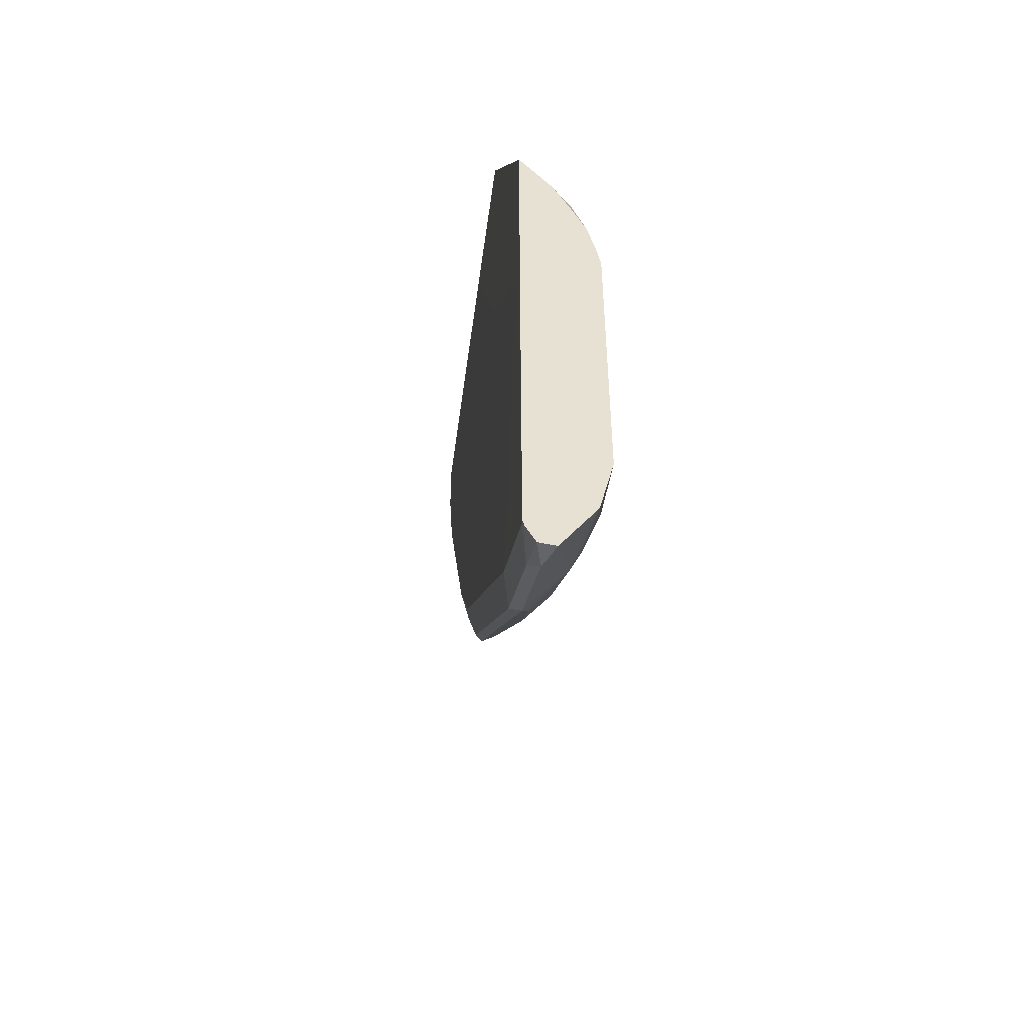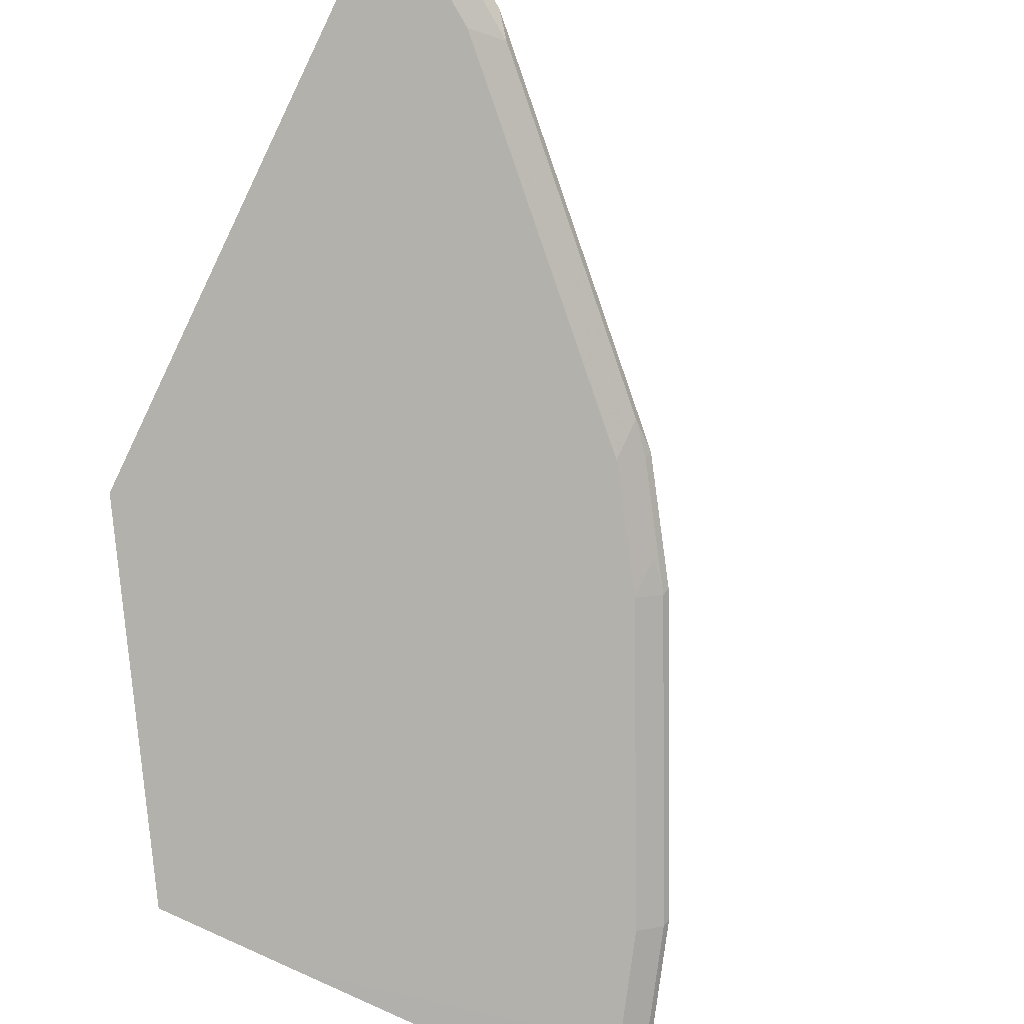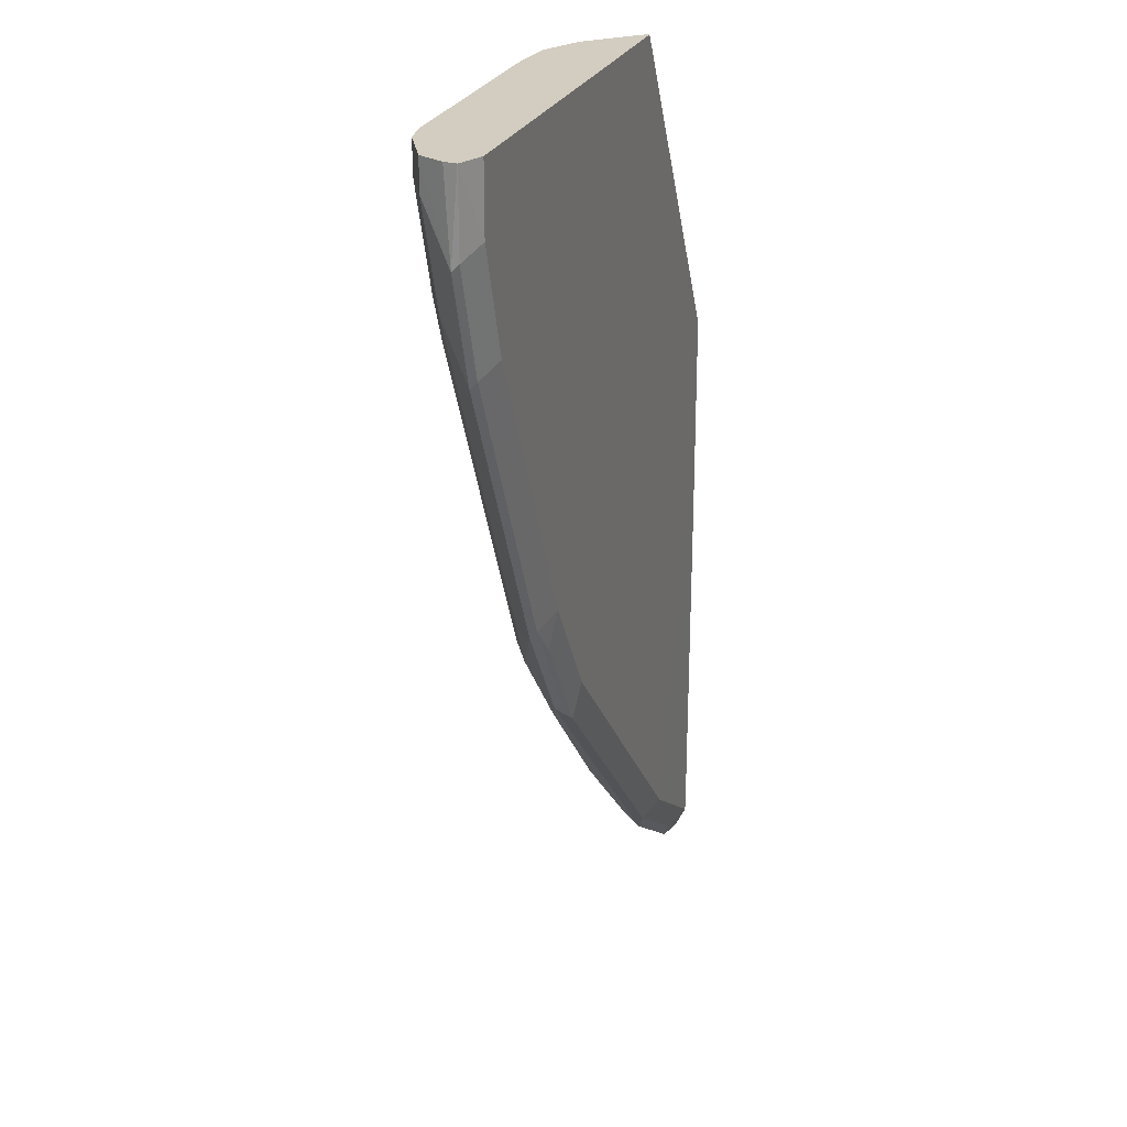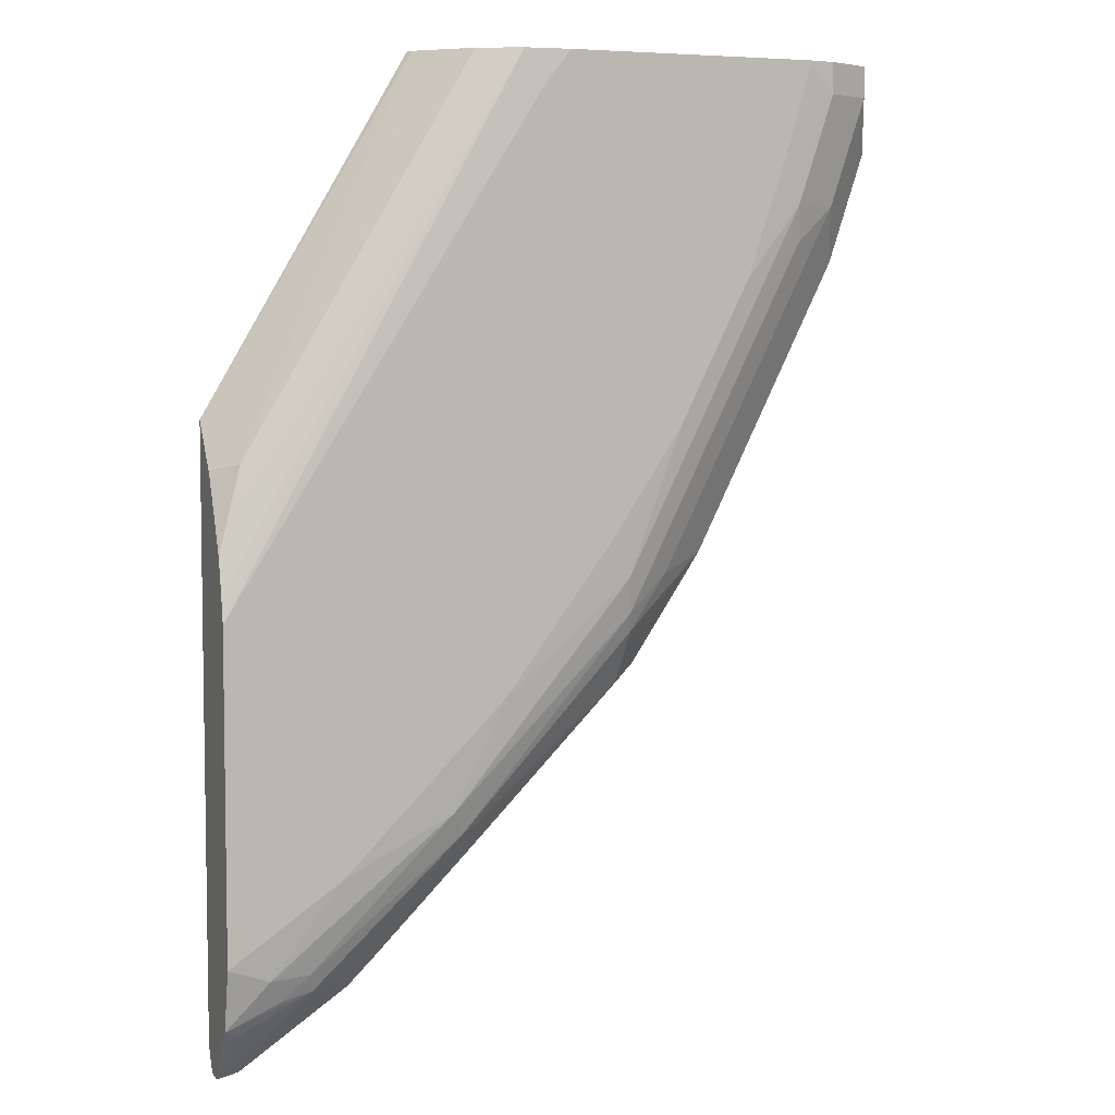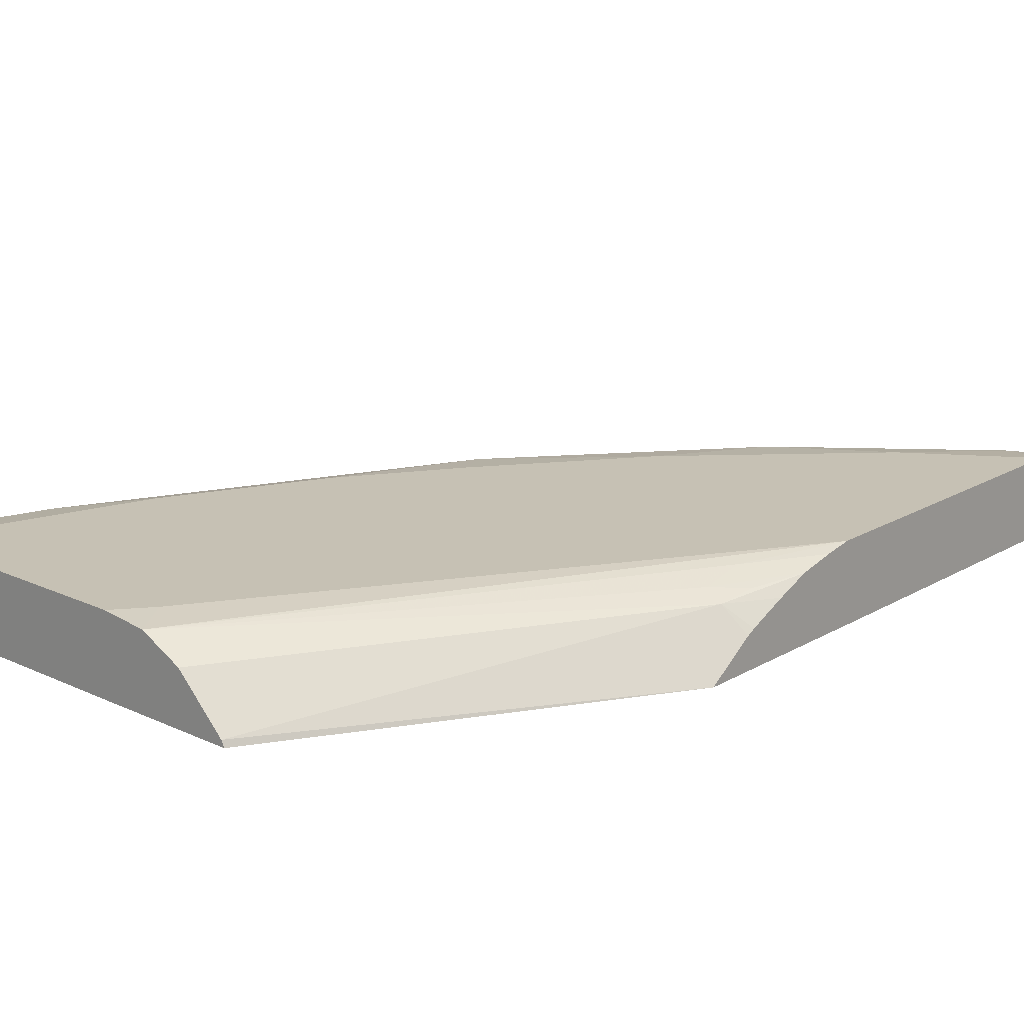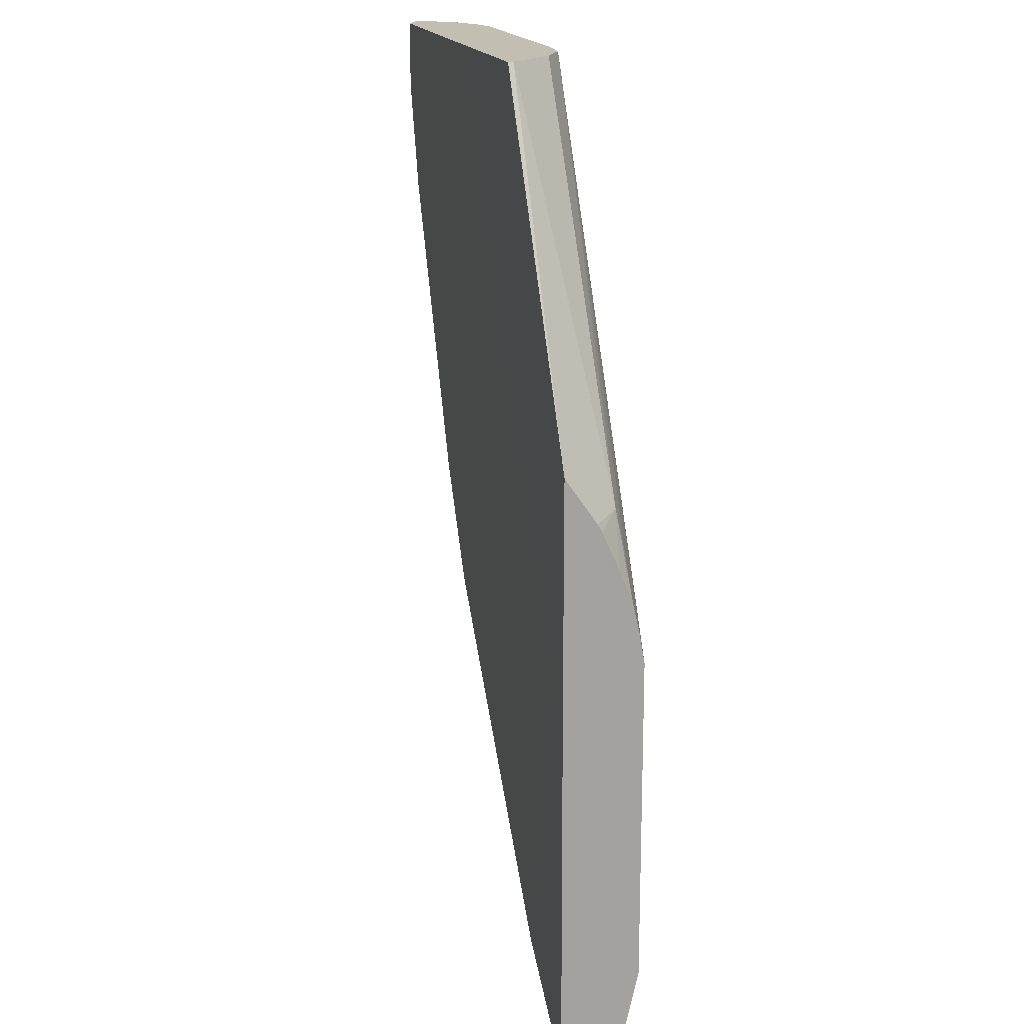
<metadata>
{"format":"obj","ext":"obj","renderer":"f3d","projection":"perspective","resolution":1024,"background":"white","views":[{"elev":-52.2,"azim":82.3,"up":"+Z"},{"elev":-78.9,"azim":154.2,"up":"+Y"},{"elev":24.6,"azim":-72.1,"up":"+Z"},{"elev":5.5,"azim":158.0,"up":"+Z"},{"elev":18.5,"azim":41.9,"up":"+Y"},{"elev":17.3,"azim":75.7,"up":"+Z"}]}
</metadata>
<code>
v -0.8088 -0.02838 -0.2176
v -0.8072 -0.03153 -0.2144
v -0.8083 -0.03178 -0.1729
v -0.8072 -0.02523 -0.1729
v -0.8064 -0.02345 -0.1729
v -0.8009 -0.01262 -0.1729
v -0.8009 -0.01262 -0.1892
v -0.782 -0.01262 -0.246
v -0.7899 -0.02838 -0.2744
v -0.7883 -0.03153 -0.2712
v -0.7946 -0.03784 -0.2081
v -0.7946 -0.03784 -0.1729
v -0.7992 -0.01173 -0.1729
v -0.7883 -0.006308 -0.1892
v -0.7694 -0.006308 -0.246
v -0.7592 -0.00473 -0.2649
v -0.7631 -0.01262 -0.2838
v -0.771 -0.02838 -0.3122
v -0.7694 -0.03153 -0.3091
v -0.7757 -0.03784 -0.2649
v -0.6293 -0.03833 -0.1902
v -0.6325 -0.03833 -0.1729
v -0.7866 -0.005421 -0.1729
v -0.7757 -2.56e-06 -0.1892
v -0.7568 -2.56e-06 -0.246
v -0.7403 -0.00473 -0.3027
v -0.7024 -0.00473 -0.3785
v -0.7064 -0.01262 -0.3974
v -0.7142 -0.02838 -0.4257
v -0.7127 -0.03153 -0.4226
v -0.719 -0.03784 -0.3785
v -0.7568 -0.03784 -0.3027
v -0.605 -0.03833 -0.2462
v -0.6147 -0.03833 -0.2266
v -0.5579 -0.03833 -0.1729
v -0.7757 -2.56e-06 -0.1729
v -0.762 0.002465 -0.1729
v -0.7519 0.002465 -0.2081
v -0.7457 0.002465 -0.2271
v -0.7268 0.002465 -0.2838
v -0.7079 0.002465 -0.3217
v -0.719 -2.56e-06 -0.3217
v -0.6835 -0.00473 -0.4163
v -0.6874 -0.01262 -0.4352
v -0.6669 -0.009462 -0.4635
v -0.6764 -0.02838 -0.4824
v -0.6748 -0.03153 -0.4793
v -0.6622 -0.03311 -0.4943
v -0.7 -0.03311 -0.4375
v -0.7 -0.03784 -0.4163
v -0.5536 -0.03833 -0.3416
v -0.5595 -0.03518 -0.1729
v -0.4512 -0.03833 -0.3533
v -0.6292 0.002465 -0.1729
v -0.689 0.002465 -0.3595
v -0.6622 -2.56e-06 -0.4352
v -0.6646 -0.00473 -0.4541
v -0.6646 -0.02365 -0.4919
v -0.5739 -0.006308 -0.5613
v -0.6717 -0.02838 -0.4872
v -0.6008 -0.02838 -0.5582
v -0.6055 -0.03311 -0.551
v -0.6244 -0.03784 -0.5108
v -0.6622 -0.03784 -0.473
v -0.5487 -0.03833 -0.3488
v -0.565 -0.02971 -0.1729
v -0.4512 -0.02187 -0.377
v -0.4636 -0.009462 -0.3737
v -0.4512 -0.03833 -0.4598
v -0.6055 -2.56e-06 -0.1729
v -0.6153 0.002465 -0.1905
v -0.6511 0.002465 -0.4163
v -0.5944 0.002465 -0.4919
v -0.5676 -2.56e-06 -0.5487
v -0.5818 -0.009462 -0.5582
v -0.5865 -0.01892 -0.5676
v -0.57 -0.02365 -0.5865
v -0.4943 -0.00473 -0.6243
v -0.4967 -0.009462 -0.6338
v -0.5322 -0.02365 -0.6243
v -0.544 -0.02838 -0.6149
v -0.5487 -0.03311 -0.6078
v -0.5487 -0.03784 -0.5865
v -0.473 -0.03833 -0.4434
v -0.5839 -0.01079 -0.1729
v -0.4512 -0.01966 -0.381
v -0.5928 -0.006308 -0.1729
v -0.4512 -0.01094 -0.4003
v -0.4512 -0.003992 -0.4172
v -0.4604 -0.006308 -0.391
v -0.4626 -0.03833 -0.4538
v -0.4541 -0.03784 -0.6622
v -0.4512 -0.03784 -0.6622
v -0.473 -0.00473 -0.3761
v -0.473 -2.56e-06 -0.3974
v -0.4512 0.002465 -0.4492
v -0.5664 0.002465 -0.5199
v -0.5096 0.002465 -0.5767
v -0.473 -2.56e-06 -0.6243
v -0.4793 -0.006308 -0.637
v -0.4512 -0.00473 -0.6486
v -0.4588 -0.009462 -0.6527
v -0.4512 -0.02291 -0.6771
v -0.4604 -0.02523 -0.6748
v -0.4636 -0.02838 -0.6764
v -0.5203 -0.02838 -0.6385
v -0.5298 -0.03311 -0.6267
v -0.5109 -0.03784 -0.6243
v -0.4512 -2.56e-06 -0.4352
v -0.473 -0.03311 -0.6646
v -0.4512 -0.0371 -0.6655
v -0.4512 0.002465 -0.6162
v -0.4512 -0.003548 -0.6433
v -0.4512 -0.03178 -0.6762
f 58 76 77
f 58 75 76
f 58 59 75
f 57 74 59
f 53 86 67
f 56 73 74
f 56 72 73
f 55 72 56
f 54 70 71
f 56 74 57
f 58 77 61
f 63 84 64
f 59 74 78
f 59 78 79
f 59 79 80
f 59 80 76
f 59 76 75
f 61 77 81
f 61 81 82
f 61 82 62
f 62 82 83
f 62 83 63
f 63 83 84
f 53 88 86
f 58 61 60
f 53 89 88
f 52 53 67
f 53 96 109
f 45 58 46
f 45 57 59
f 45 59 58
f 46 58 60
f 46 60 48
f 46 48 47
f 48 61 62
f 48 62 63
f 48 63 64
f 48 64 50
f 48 50 49
f 53 109 89
f 48 60 61
f 50 65 51
f 52 67 68
f 52 68 66
f 53 69 93
f 53 93 111
f 53 111 114
f 53 114 103
f 53 103 101
f 53 101 113
f 53 113 112
f 53 112 96
f 50 64 65
f 66 68 85
f 79 105 106
f 68 70 87
f 82 107 108
f 82 108 83
f 83 108 84
f 84 108 91
f 89 109 94
f 89 94 90
f 91 108 92
f 92 110 111
f 92 111 93
f 92 108 107
f 92 107 110
f 82 106 107
f 94 109 95
f 98 112 99
f 99 112 113
f 99 113 101
f 99 101 100
f 101 103 102
f 103 114 105
f 103 105 104
f 105 114 110
f 105 110 107
f 105 107 106
f 110 114 111
f 95 109 96
f 81 106 82
f 80 106 81
f 79 106 80
f 68 87 85
f 68 86 88
f 68 88 89
f 68 89 90
f 68 90 70
f 69 91 92
f 69 92 93
f 70 90 94
f 70 94 95
f 70 95 96
f 70 96 71
f 73 97 74
f 74 97 98
f 74 98 99
f 74 99 78
f 76 80 77
f 77 80 81
f 78 99 100
f 78 100 79
f 79 100 101
f 79 101 102
f 79 102 103
f 79 103 104
f 79 104 105
f 44 57 45
f 67 86 68
f 43 56 57
f 64 84 65
f 42 55 56
f 6 13 7
f 7 13 23
f 7 23 14
f 7 14 15
f 7 15 8
f 8 16 26
f 8 26 17
f 8 17 18
f 8 18 9
f 9 18 19
f 9 19 10
f 3 11 12
f 10 19 32
f 11 20 21
f 11 21 22
f 11 22 12
f 14 23 24
f 14 24 25
f 14 25 15
f 15 25 16
f 16 25 26
f 17 26 27
f 17 27 28
f 17 28 18
f 10 32 20
f 3 5 4
f 3 6 5
f 3 13 6
f 42 56 43
f 1 2 3
f 1 3 4
f 1 4 5
f 1 5 6
f 1 6 7
f 1 7 8
f 1 8 9
f 1 9 10
f 1 10 2
f 2 11 3
f 2 10 20
f 2 20 11
f 3 12 22
f 3 22 35
f 3 35 52
f 3 52 66
f 3 66 85
f 3 85 87
f 3 87 70
f 3 70 54
f 3 54 37
f 3 37 36
f 3 36 23
f 3 23 13
f 18 28 29
f 18 29 30
f 8 15 16
f 19 31 32
f 29 44 45
f 29 45 46
f 29 46 30
f 30 46 47
f 30 47 48
f 30 48 49
f 30 49 50
f 30 50 31
f 31 33 32
f 31 50 33
f 33 50 51
f 35 53 52
f 37 54 71
f 37 71 96
f 37 96 112
f 37 112 98
f 37 98 97
f 37 97 73
f 18 30 19
f 37 72 55
f 37 55 41
f 37 41 40
f 37 40 39
f 37 39 38
f 41 55 42
f 28 44 29
f 28 57 44
f 37 73 72
f 27 42 43
f 19 30 31
f 28 43 57
f 20 33 34
f 20 34 21
f 21 34 33
f 21 33 51
f 21 51 65
f 21 65 84
f 21 84 91
f 21 91 69
f 21 69 53
f 21 53 35
f 20 32 33
f 23 36 24
f 21 35 22
f 27 43 28
f 25 42 27
f 25 40 41
f 25 41 42
f 24 39 25
f 24 38 39
f 24 37 38
f 24 36 37
f 25 39 40
f 25 27 26

</code>
